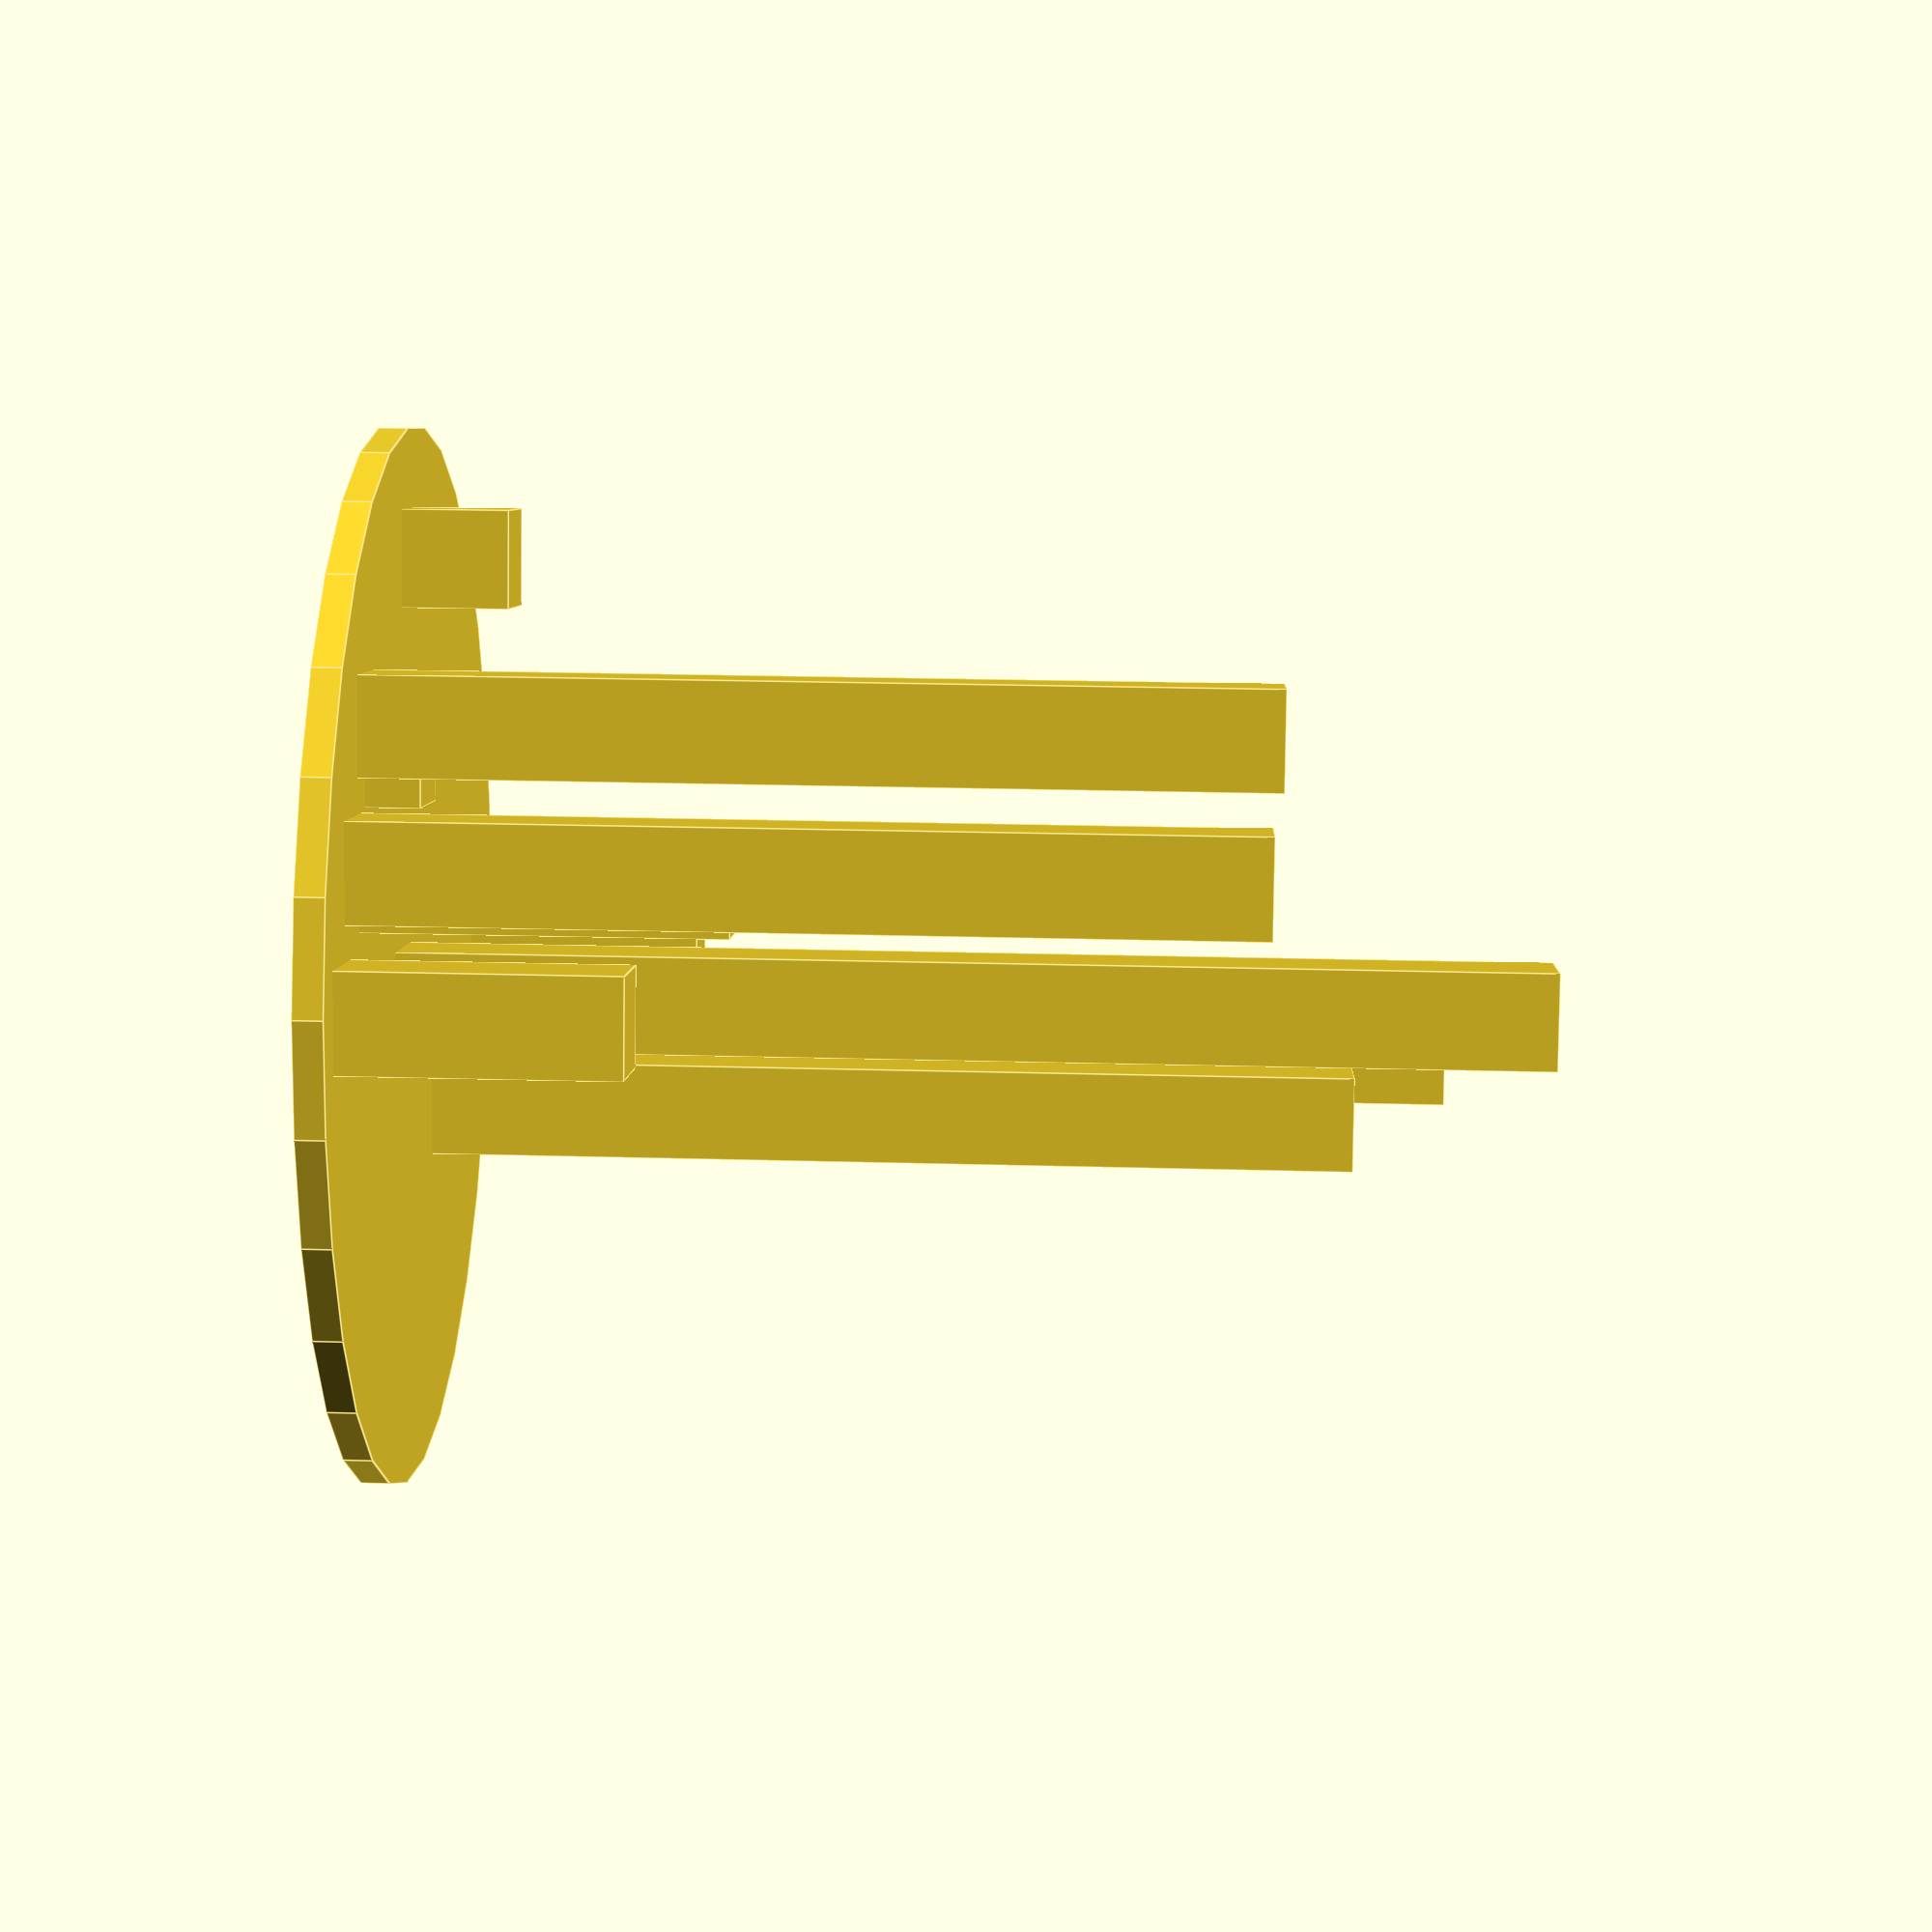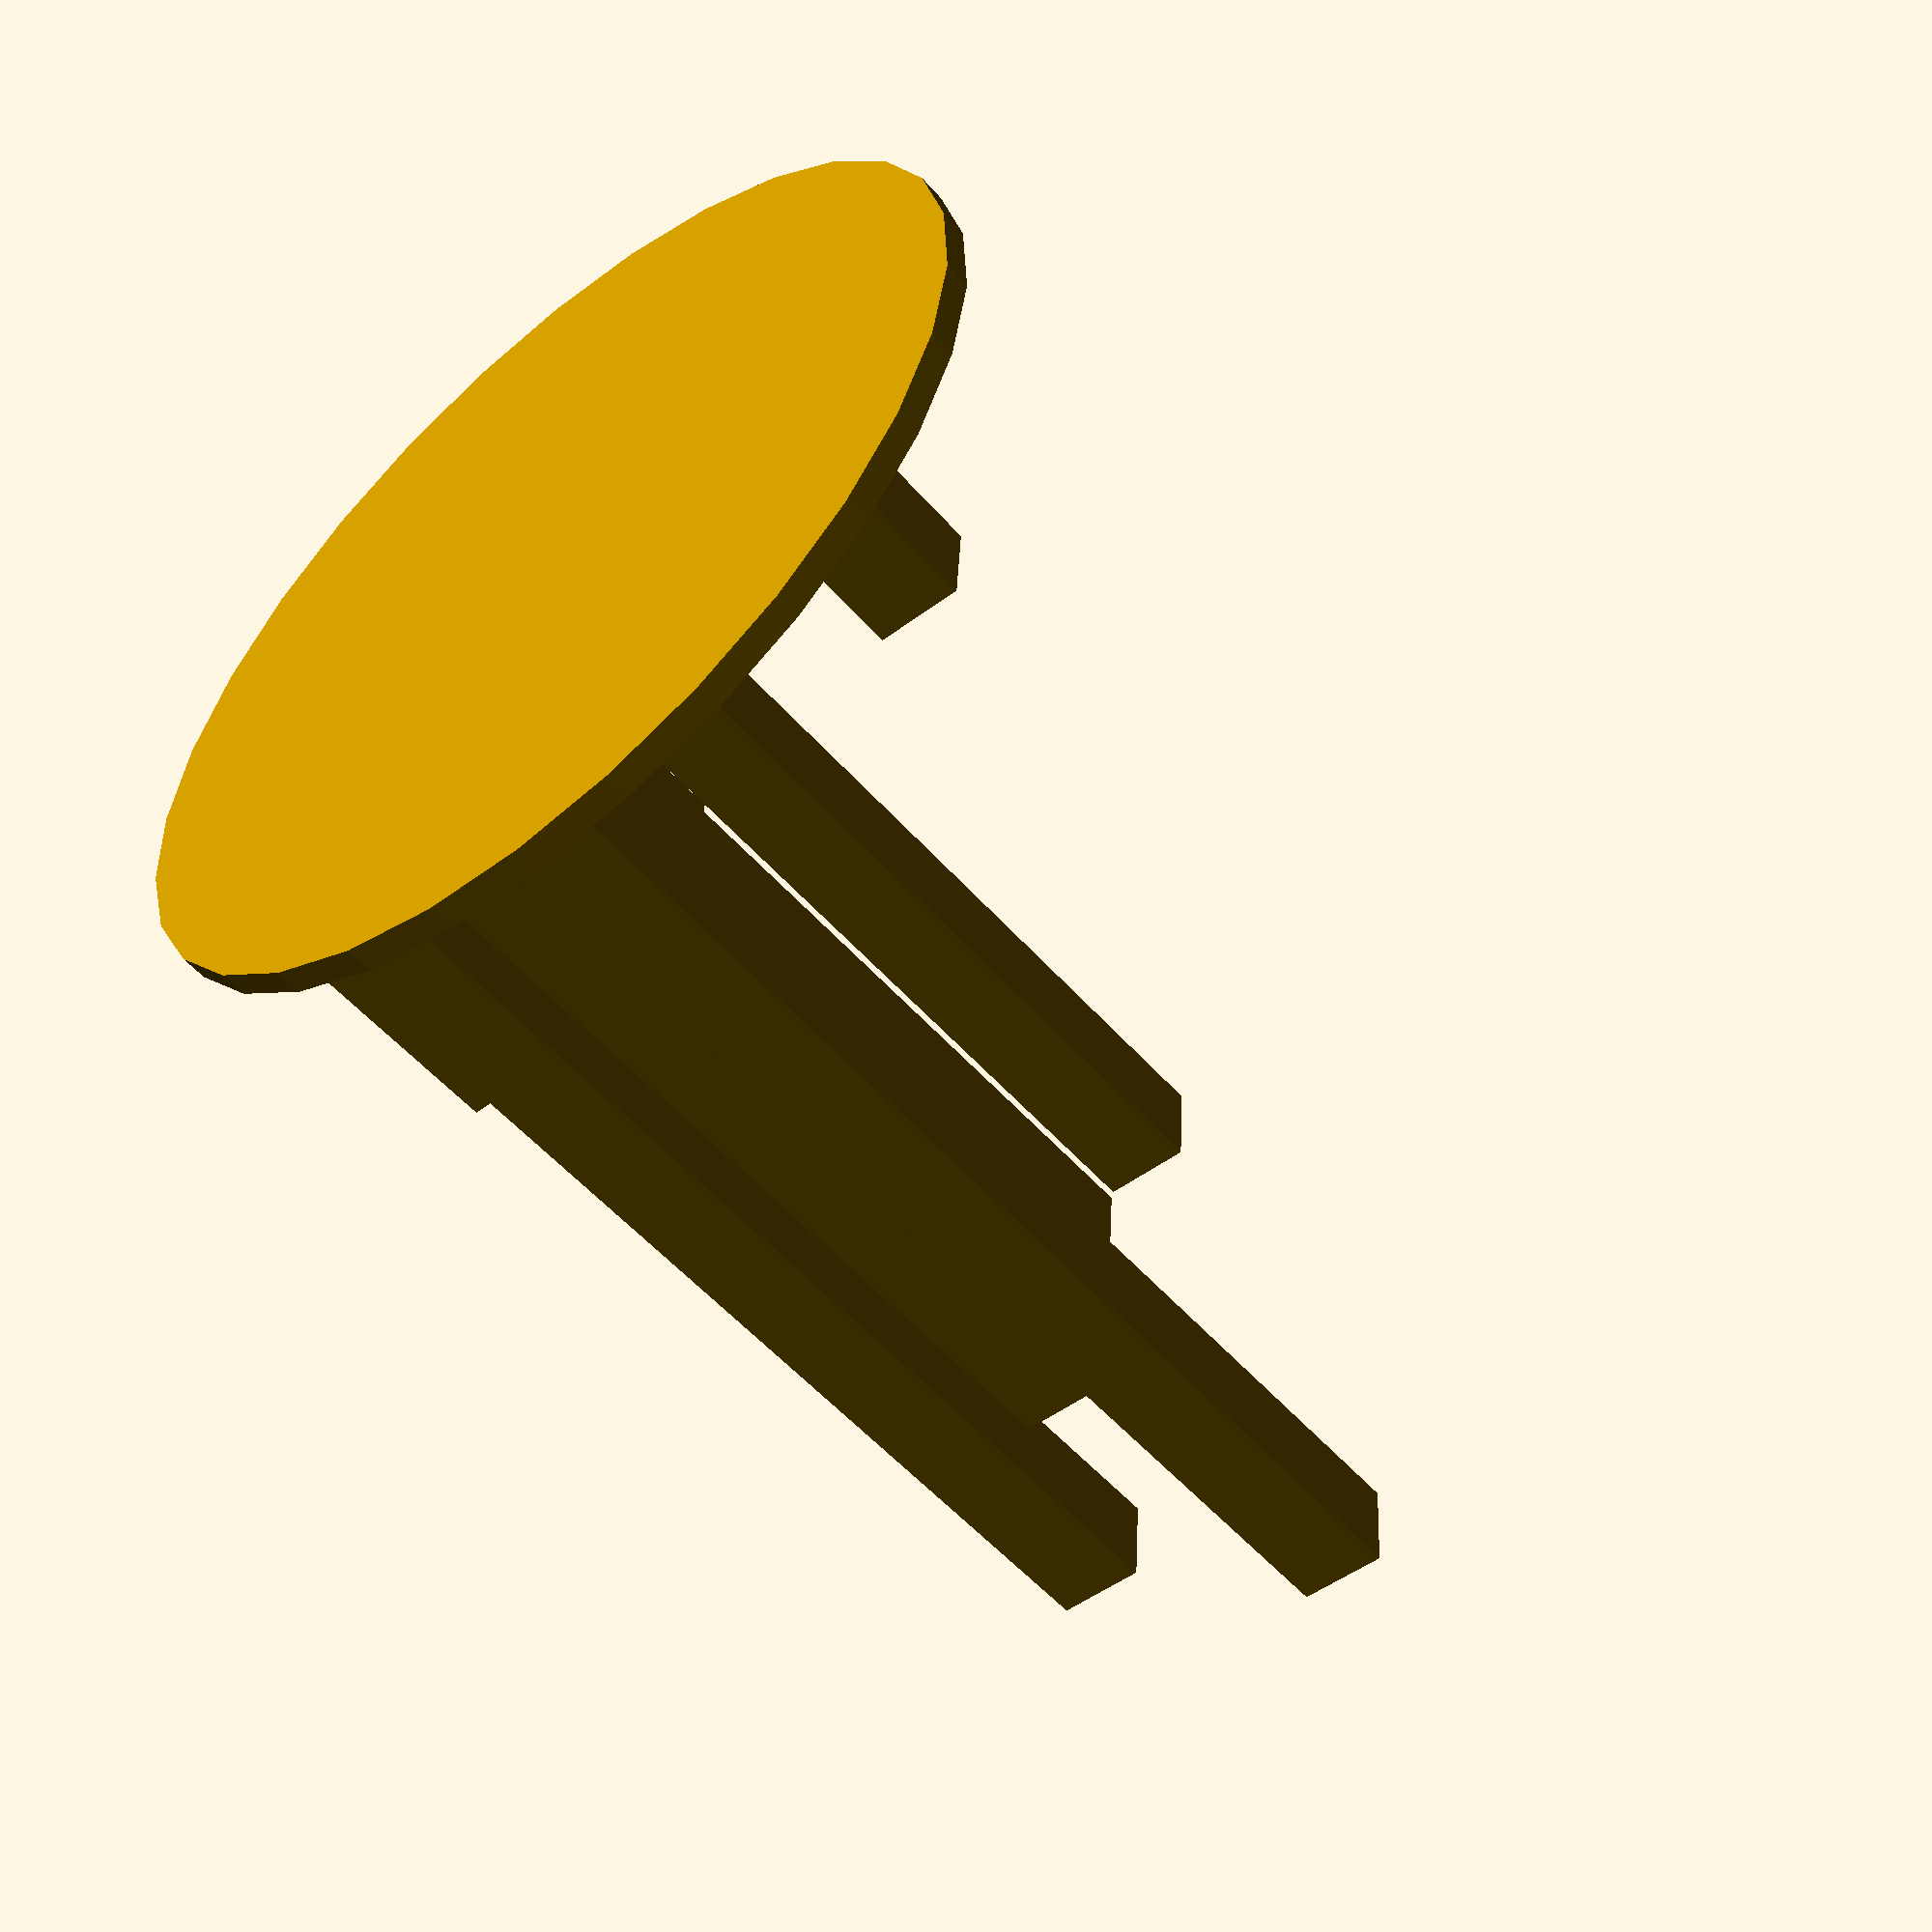
<openscad>
radius = 55;
number_of_tower = 10;
tower_size = 10;
max_tower_height = 150;
disk_height = 3;

cylinder(disk_height,   radius, radius,true);
for(i=[0:number_of_tower]) {
    
    height = rands(0,max_tower_height,1)[0];
    tx = rands(tower_size-radius,radius-tower_size,1)[0];
    maxy = sqrt(pow(radius-tower_size, 2) - pow(tx, 2));
    ty = rands(-maxy,maxy,1)[0];
    
    translate([tx,ty,height/2]) cube([tower_size,tower_size,height], true);
}
</openscad>
<views>
elev=157.0 azim=16.5 roll=267.3 proj=p view=edges
elev=233.5 azim=356.7 roll=320.1 proj=p view=wireframe
</views>
